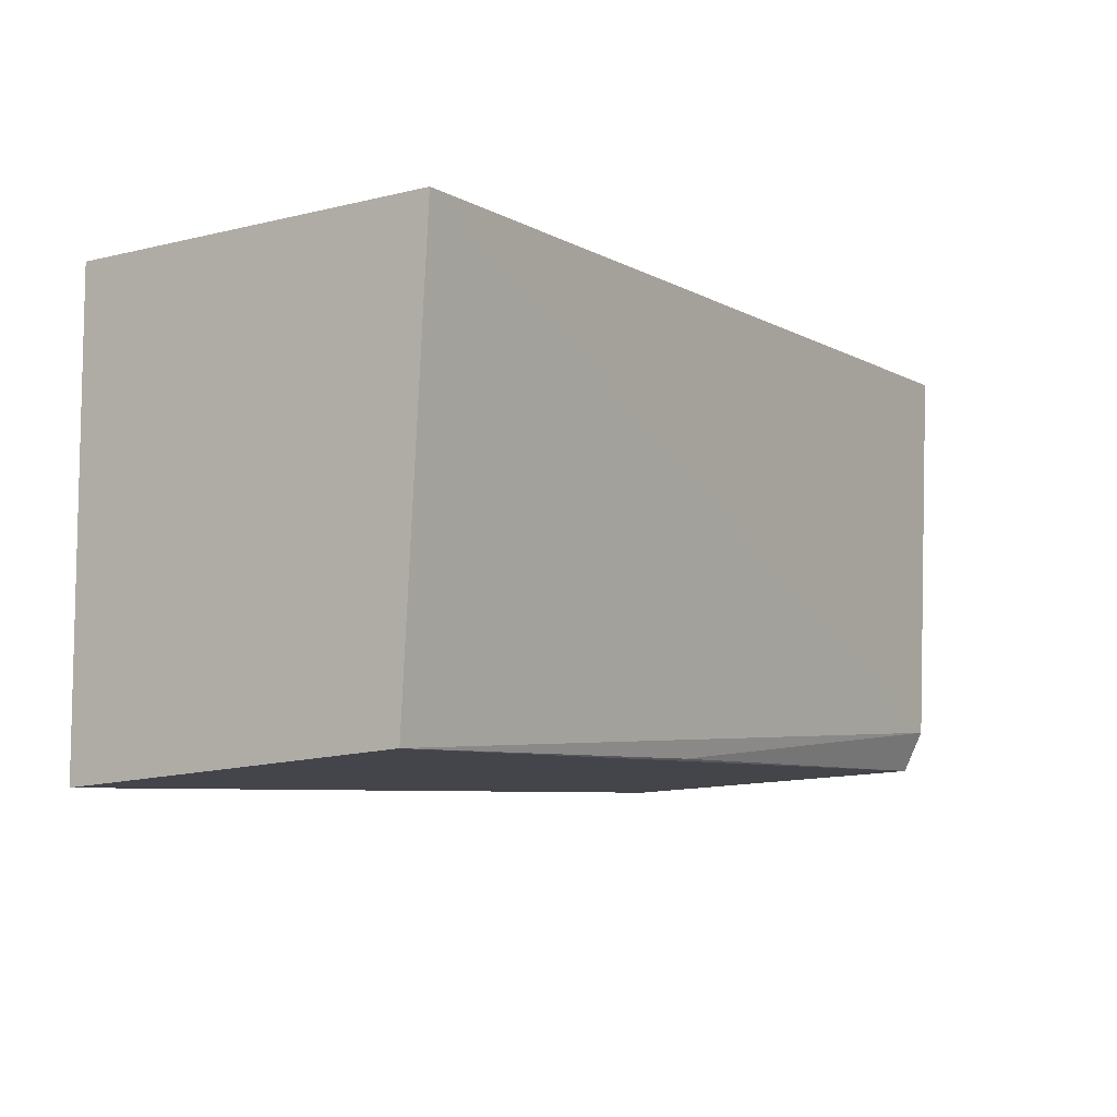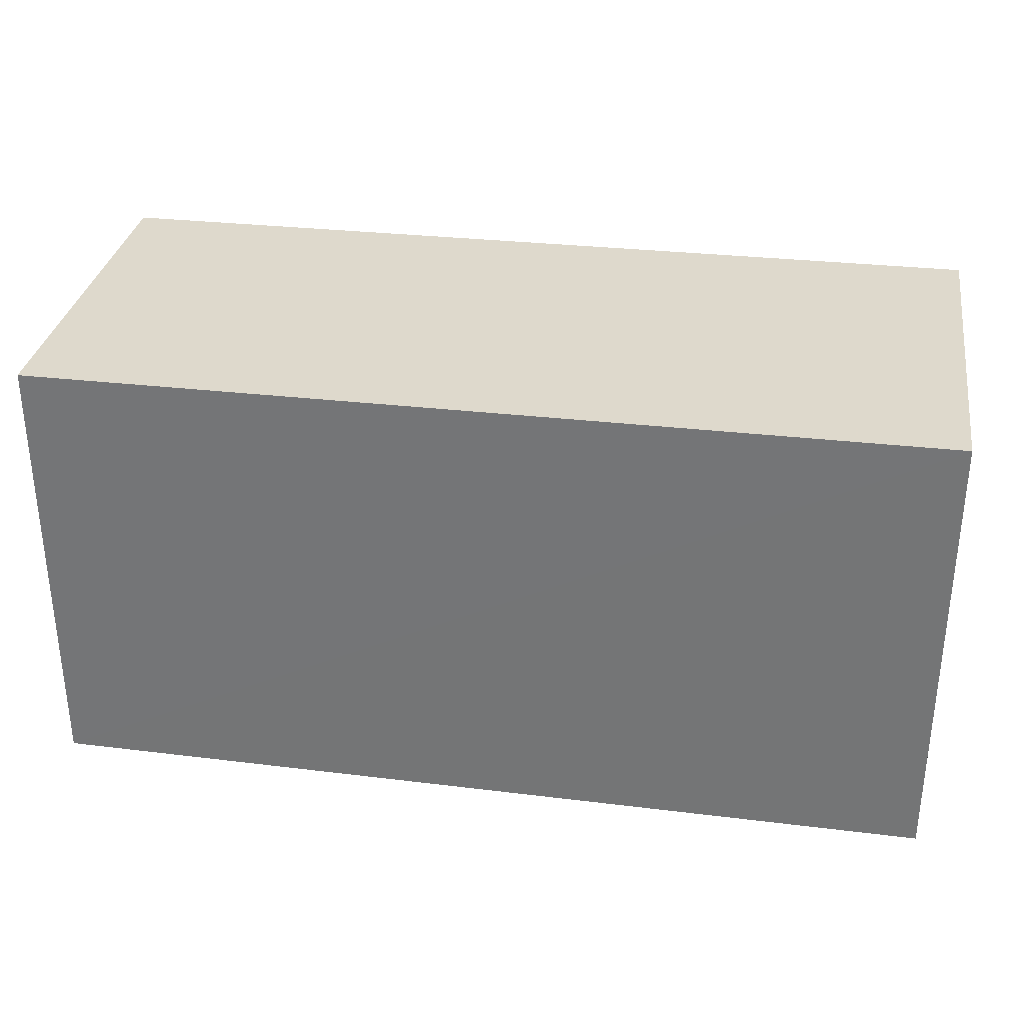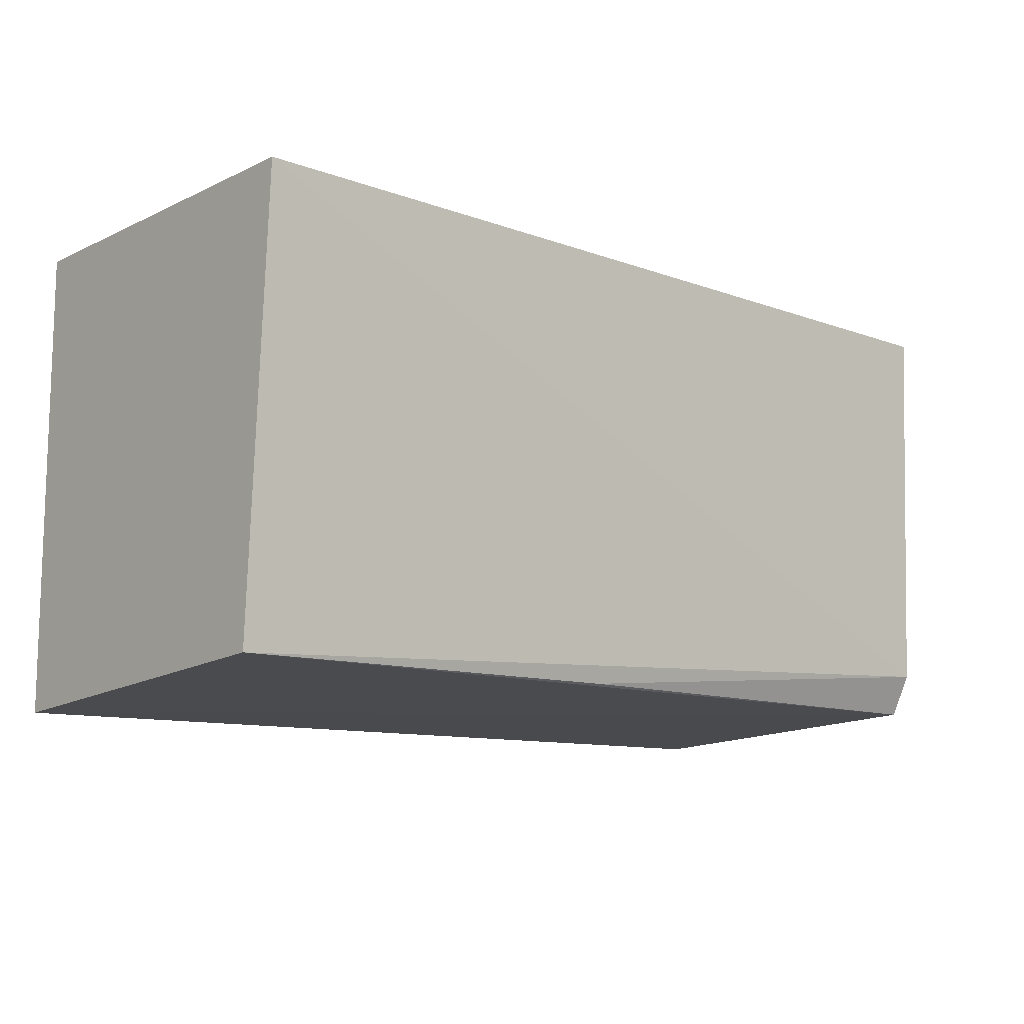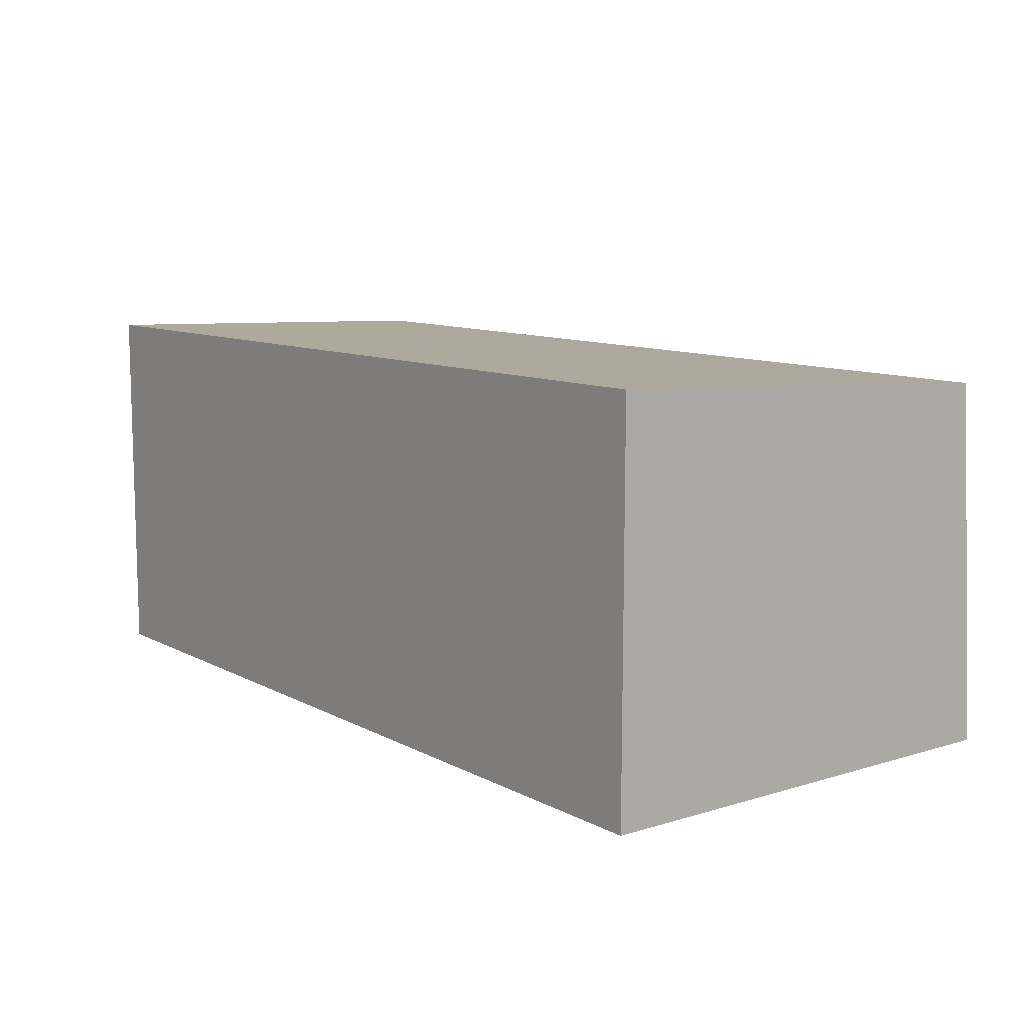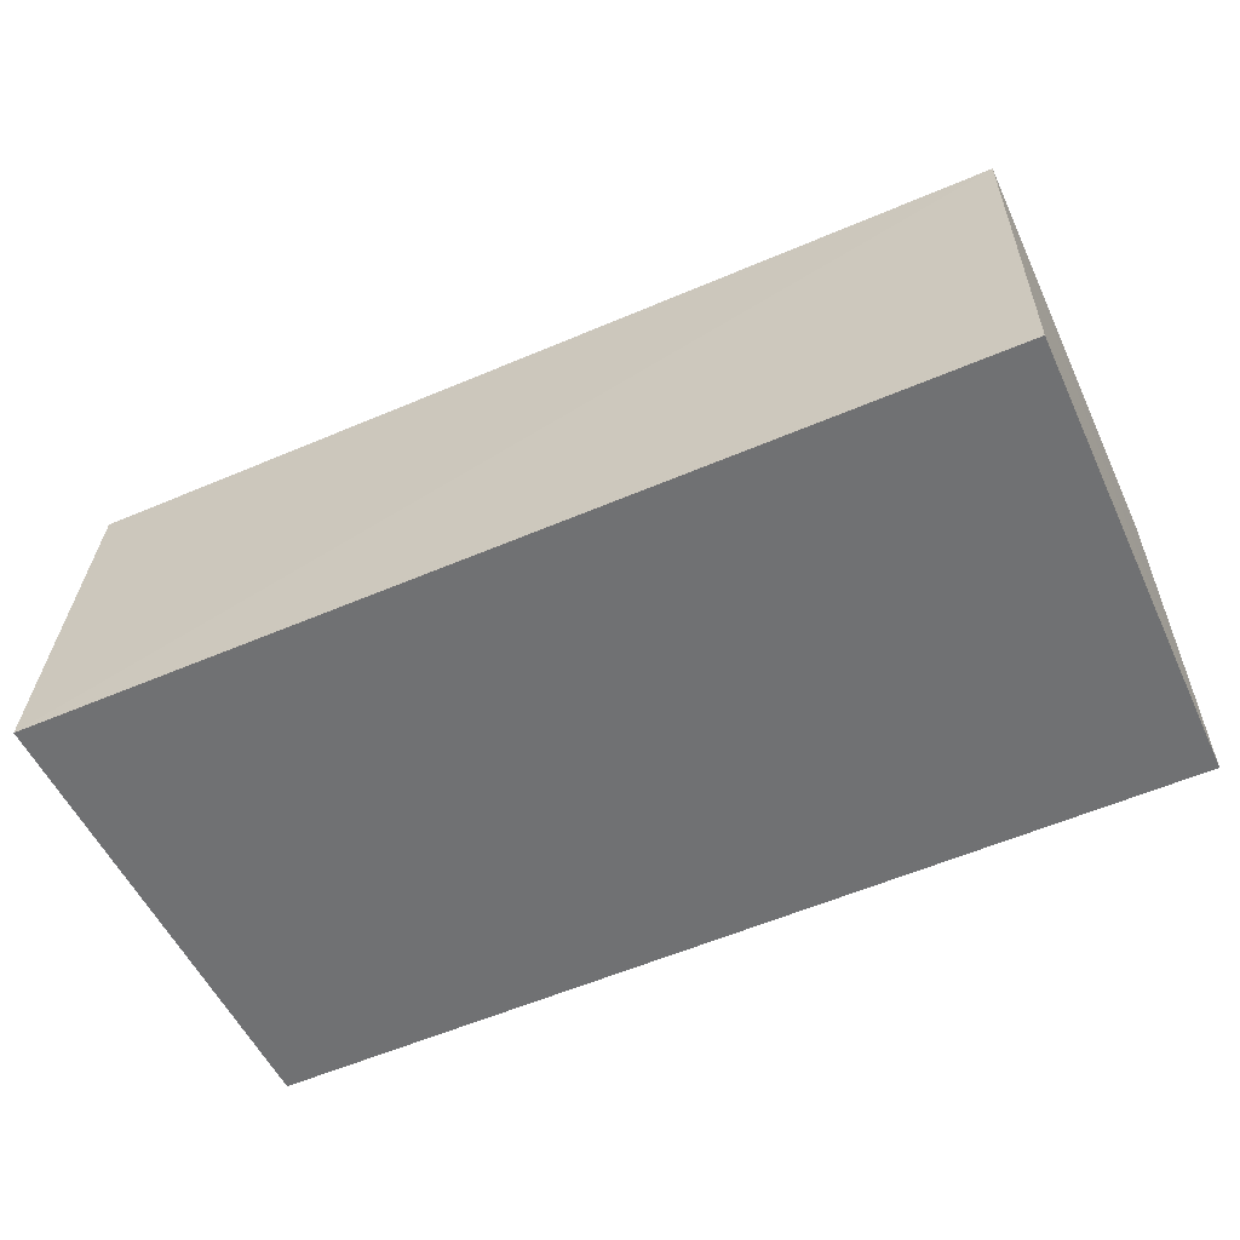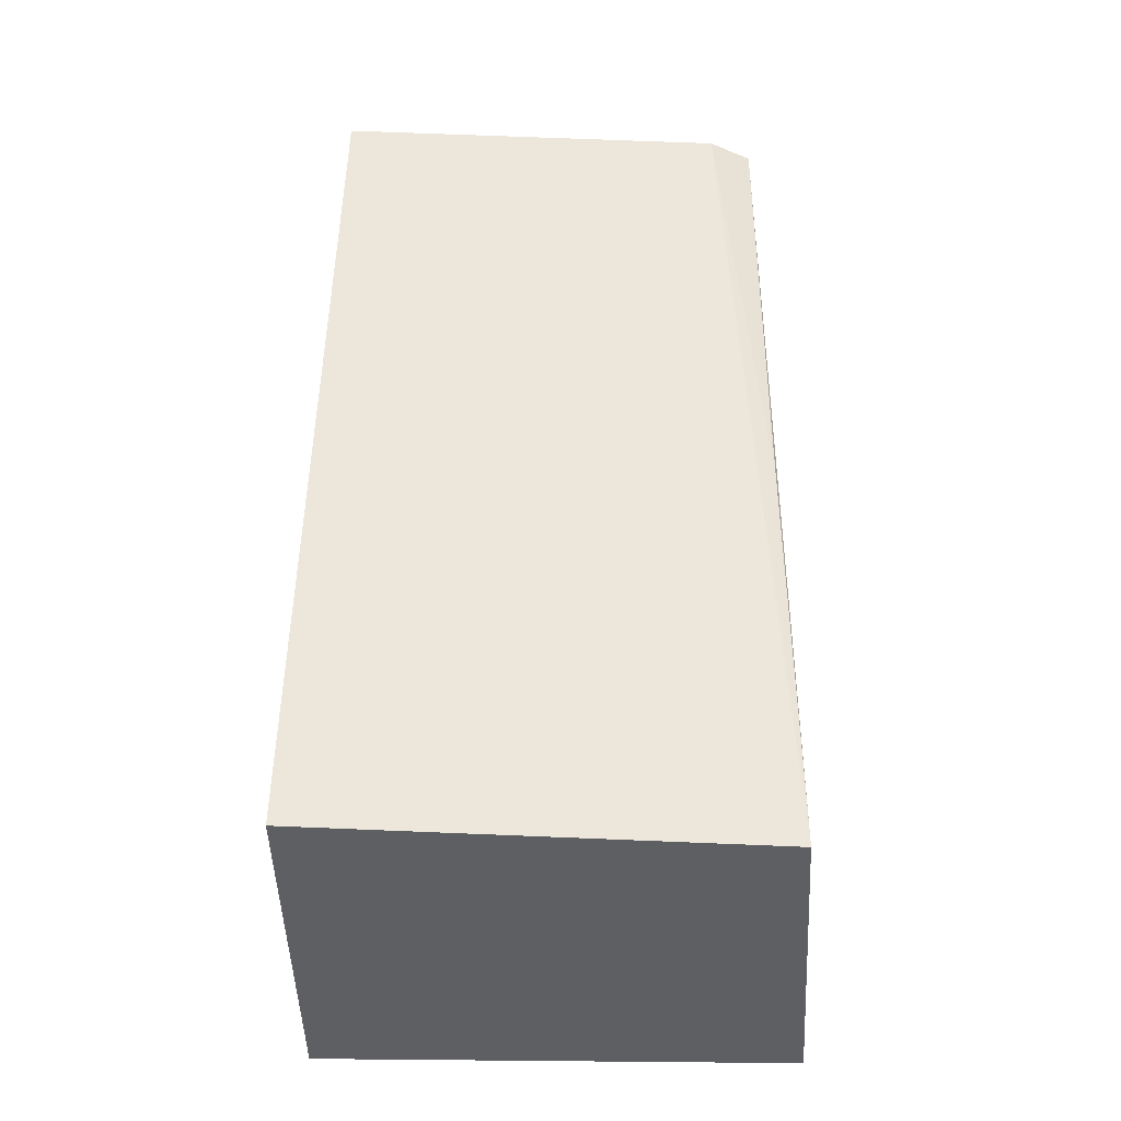
<metadata>
{"format":"obj","ext":"obj","renderer":"f3d","projection":"perspective","resolution":1024,"background":"white","views":[{"elev":-7.3,"azim":-55.0,"up":"+Y"},{"elev":32.3,"azim":-170.8,"up":"+Y"},{"elev":-11.2,"azim":-41.4,"up":"+Y"},{"elev":10.4,"azim":-127.7,"up":"+Z"},{"elev":-55.4,"azim":24.9,"up":"+Z"},{"elev":48.8,"azim":-89.5,"up":"+Z"}]}
</metadata>
<code>
v 0.05381 0.004513 0.2283
v 0.05384 -0.02035 0.2263
v 0.05385 0.004539 0.2064
v 0.001799 0.004539 0.2064
v 0.001786 -0.02055 0.2273
v 0.001801 -0.02203 0.2064
v 0.05382 -0.01794 0.2275
v 0.001789 0.004507 0.2287
v 0.05383 -0.02152 0.2063
v 0.02594 -0.02035 0.2271
f 1 2 3
f 1 3 4
f 6 5 4
f 6 2 5
f 7 2 1
f 8 1 4
f 8 4 5
f 8 7 1
f 8 5 7
f 9 3 2
f 9 2 6
f 9 6 4
f 9 4 3
f 10 7 5
f 10 5 2
f 10 2 7

</code>
